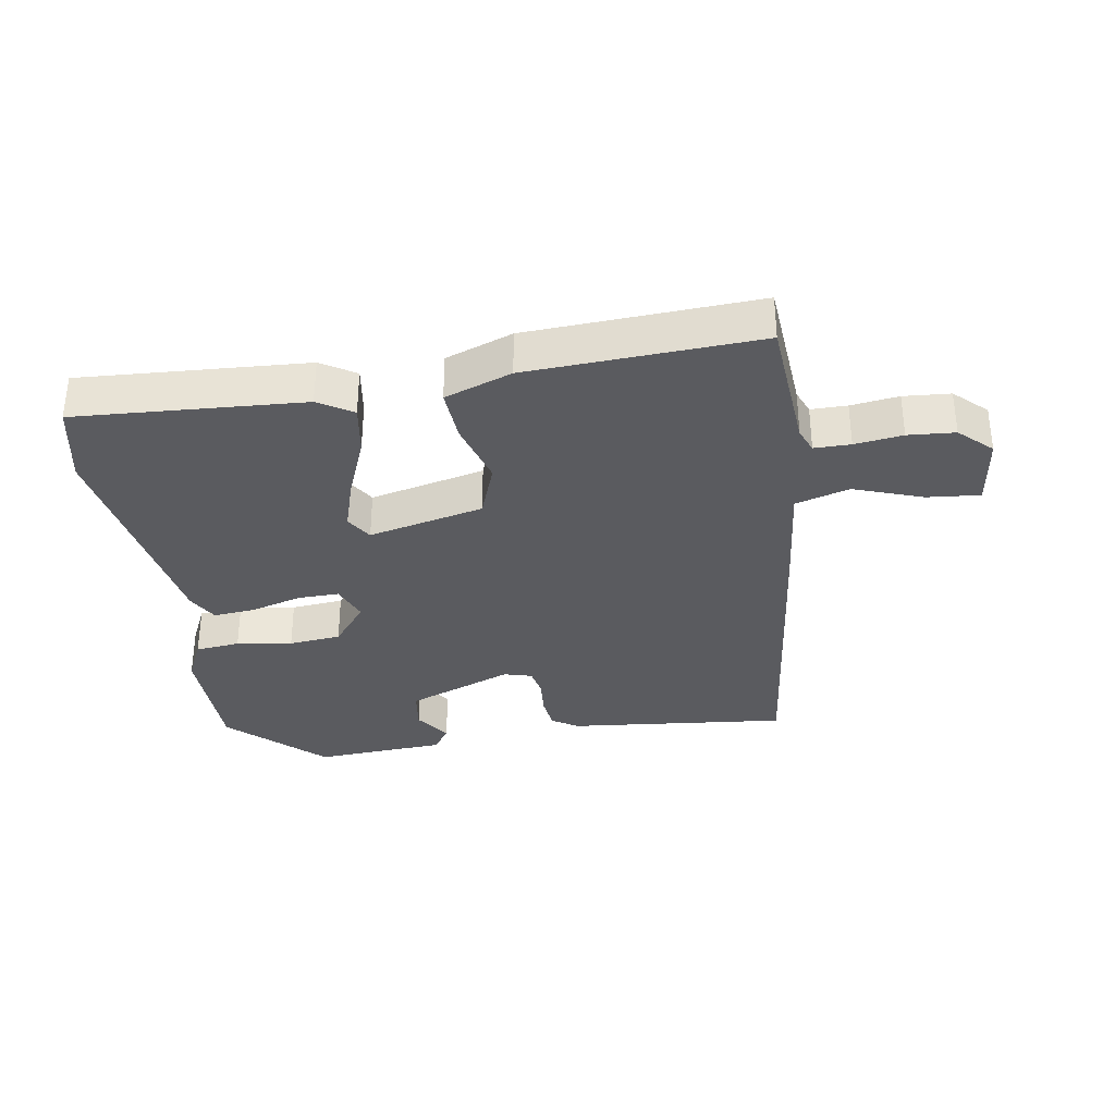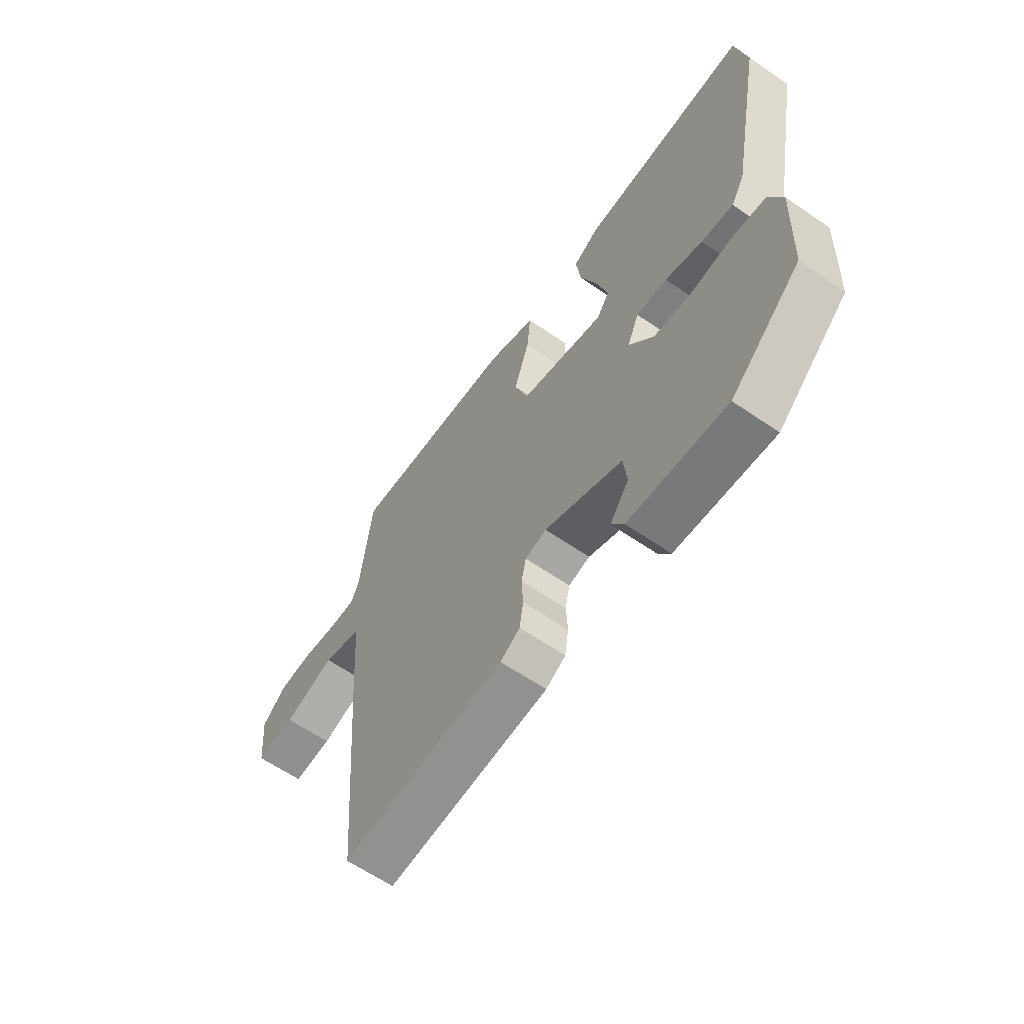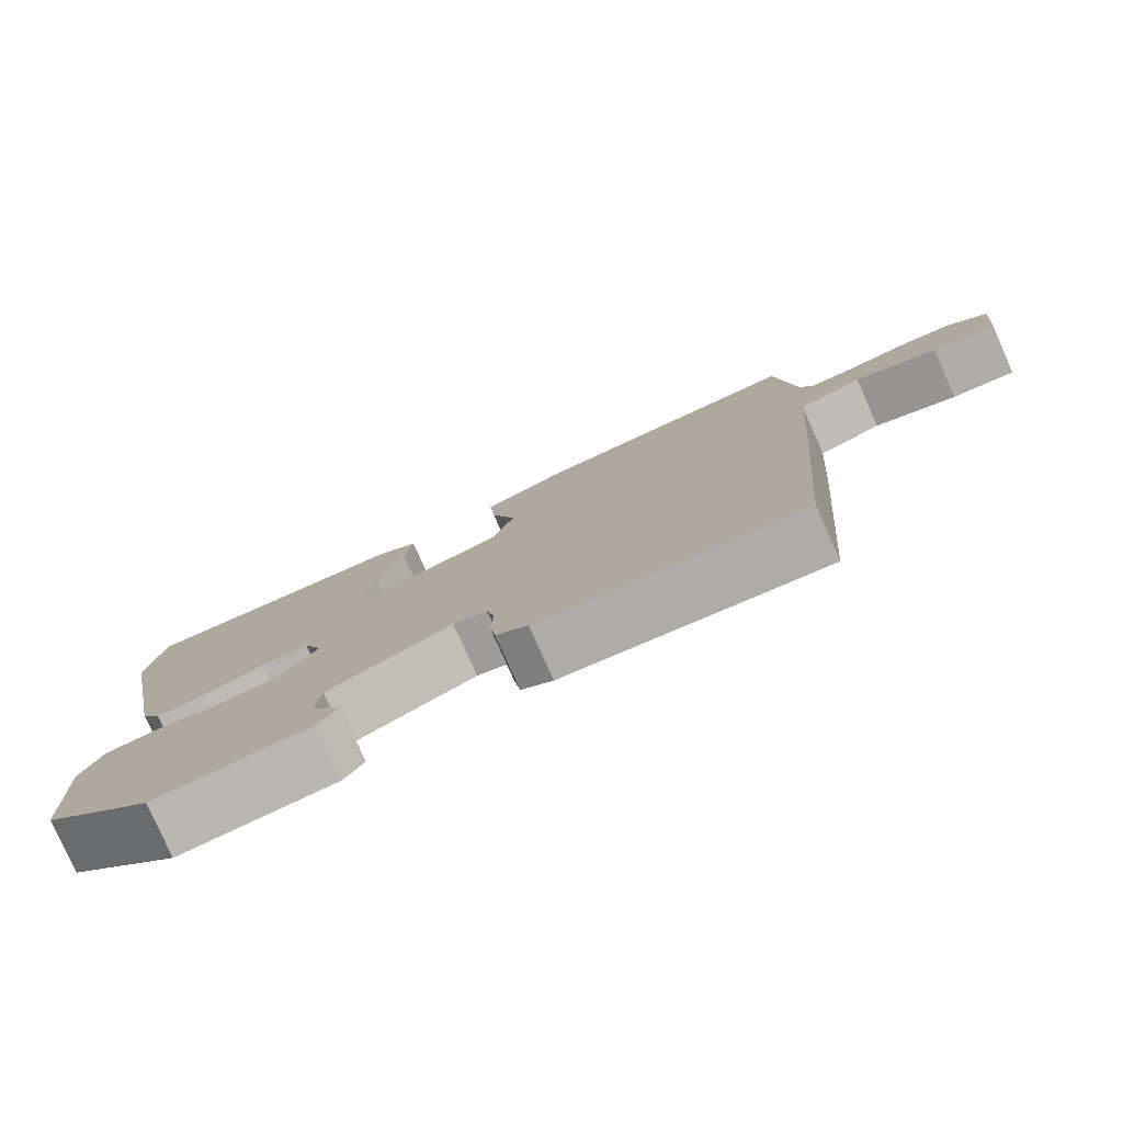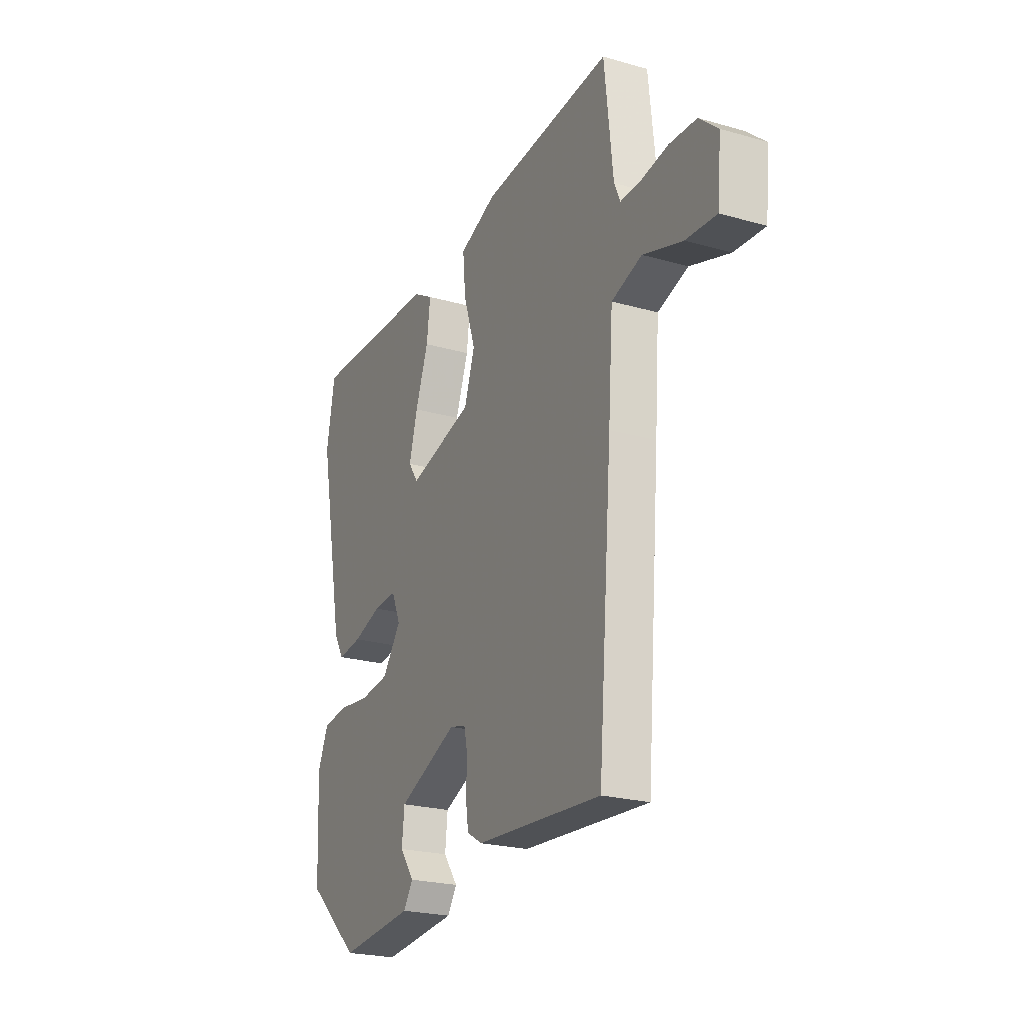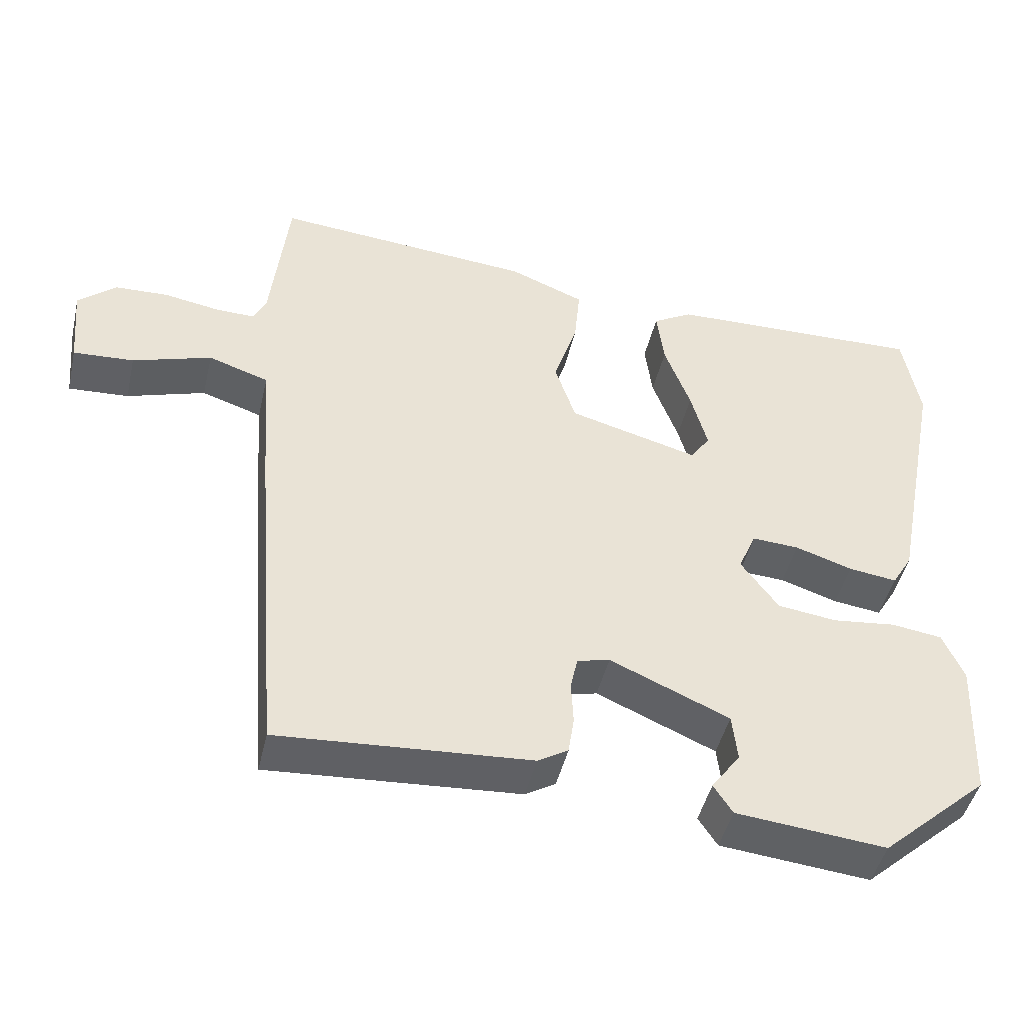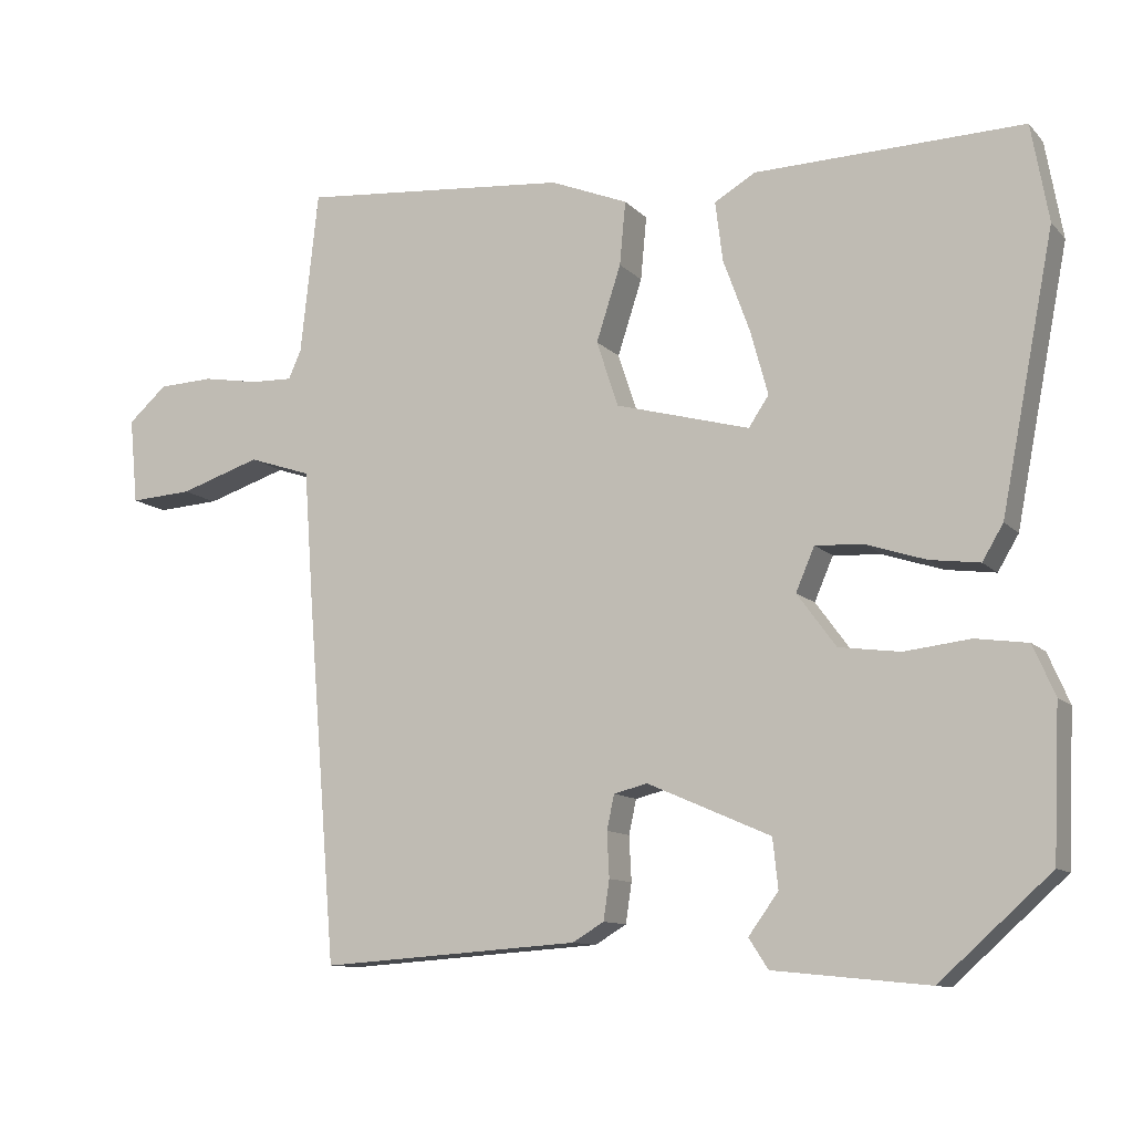
<metadata>
{"format":"obj","ext":"obj","renderer":"f3d","projection":"perspective","resolution":1024,"background":"white","views":[{"elev":-33.4,"azim":7.1,"up":"+Y"},{"elev":-62.8,"azim":-124.8,"up":"+Z"},{"elev":-79.0,"azim":24.0,"up":"+Z"},{"elev":-23.1,"azim":64.1,"up":"+Z"},{"elev":-45.9,"azim":167.0,"up":"+Z"},{"elev":-11.0,"azim":-155.2,"up":"+Z"}]}
</metadata>
<code>
v -0.522 0.07 0.378
v -0.499 0.07 0.508
v -0.141 0.07 0.499
v -0.086 0.07 0.467
v -0.096 0.07 0.387
v -0.132 0.07 0.288
v -0.155 0.07 0.203
v -0.128 0.07 0.163
v 0.052 0.07 0.212
v 0.081 0.07 0.3
v 0.048 0.07 0.401
v 0.04 0.07 0.486
v 0.144 0.07 0.528
v 0.505 0.07 0.56
v 0.529 0.07 0.342
v 0.546 0.07 0.304
v 0.603 0.07 0.306
v 0.678 0.07 0.319
v 0.752 0.07 0.316
v 0.804 0.07 0.27
v 0.793 0.07 0.155
v 0.709 0.07 0.16
v 0.6 0.07 0.195
v 0.516 0.07 0.167
v 0.503 0.07 -0.016
v 0.464 0.07 -0.497
v 0.116 0.07 -0.474
v 0.074 0.07 -0.449
v 0.066 0.07 -0.396
v 0.069 0.07 -0.336
v 0.059 0.07 -0.29
v 0.014 0.07 -0.279
v -0.151 0.07 -0.351
v -0.158 0.07 -0.417
v -0.118 0.07 -0.472
v -0.144 0.07 -0.512
v -0.351 0.07 -0.533
v -0.499 0.07 -0.401
v -0.508 0.07 -0.202
v -0.479 0.07 -0.135
v -0.409 0.07 -0.125
v -0.321 0.07 -0.135
v -0.239 0.07 -0.124
v -0.187 0.07 -0.053
v -0.212 0.07 0.005
v -0.277 0.07 0.001
v -0.356 0.07 -0.025
v -0.423 0.07 -0.034
v -0.451 0.07 0.013
v -0.522 0 0.378
v -0.499 0 0.508
v -0.141 0 0.499
v -0.086 0 0.467
v -0.096 0 0.387
v -0.132 0 0.288
v -0.155 0 0.203
v -0.128 0 0.163
v 0.052 0 0.212
v 0.081 0 0.3
v 0.048 0 0.401
v 0.04 0 0.486
v 0.144 0 0.528
v 0.505 0 0.56
v 0.529 0 0.342
v 0.546 0 0.304
v 0.603 0 0.306
v 0.678 0 0.319
v 0.752 0 0.316
v 0.804 0 0.27
v 0.793 0 0.155
v 0.709 0 0.16
v 0.6 0 0.195
v 0.516 0 0.167
v 0.503 0 -0.016
v 0.464 0 -0.497
v 0.116 0 -0.474
v 0.074 0 -0.449
v 0.066 0 -0.396
v 0.069 0 -0.336
v 0.059 0 -0.29
v 0.014 0 -0.279
v -0.151 0 -0.351
v -0.158 0 -0.417
v -0.118 0 -0.472
v -0.144 0 -0.512
v -0.351 0 -0.533
v -0.499 0 -0.401
v -0.508 0 -0.202
v -0.479 0 -0.135
v -0.409 0 -0.125
v -0.321 0 -0.135
v -0.239 0 -0.124
v -0.187 0 -0.053
v -0.212 0 0.005
v -0.277 0 0.001
v -0.356 0 -0.025
v -0.423 0 -0.034
v -0.451 0 0.013
f 46 47 48 49
f 45 46 49 1
f 39 40 41 42
f 39 42 43
f 38 39 43
f 37 38 43
f 34 35 36 37
f 33 34 37 43
f 32 33 43 44
f 27 28 29 30
f 27 30 31
f 24 25 26 27
f 24 27 31
f 20 21 22 23
f 20 23 24
f 17 18 19 20
f 16 17 20 24
f 15 16 24 31
f 10 11 12 13
f 10 13 14 15
f 3 4 5 6
f 3 6 7
f 45 1 2 3
f 45 3 7
f 44 45 7 8
f 32 44 8 9
f 15 31 32
f 9 10 15 32
f 98 97 96 95
f 50 98 95 94
f 91 90 89 88
f 92 91 88
f 92 88 87
f 92 87 86
f 86 85 84 83
f 92 86 83 82
f 93 92 82 81
f 79 78 77 76
f 80 79 76
f 76 75 74 73
f 80 76 73
f 72 71 70 69
f 73 72 69
f 69 68 67 66
f 73 69 66 65
f 80 73 65 64
f 62 61 60 59
f 64 63 62 59
f 55 54 53 52
f 56 55 52
f 52 51 50 94
f 56 52 94
f 57 56 94 93
f 58 57 93 81
f 81 80 64
f 81 64 59 58
f 1 50 51 2
f 2 51 52 3
f 3 52 53 4
f 4 53 54 5
f 5 54 55 6
f 6 55 56 7
f 7 56 57 8
f 8 57 58 9
f 9 58 59 10
f 10 59 60 11
f 11 60 61 12
f 12 61 62 13
f 13 62 63 14
f 14 63 64 15
f 15 64 65 16
f 16 65 66 17
f 17 66 67 18
f 18 67 68 19
f 19 68 69 20
f 20 69 70 21
f 21 70 71 22
f 22 71 72 23
f 23 72 73 24
f 24 73 74 25
f 25 74 75 26
f 26 75 76 27
f 27 76 77 28
f 28 77 78 29
f 29 78 79 30
f 30 79 80 31
f 31 80 81 32
f 32 81 82 33
f 33 82 83 34
f 34 83 84 35
f 35 84 85 36
f 36 85 86 37
f 37 86 87 38
f 38 87 88 39
f 39 88 89 40
f 40 89 90 41
f 41 90 91 42
f 42 91 92 43
f 43 92 93 44
f 44 93 94 45
f 45 94 95 46
f 46 95 96 47
f 47 96 97 48
f 48 97 98 49
f 49 98 50 1

</code>
